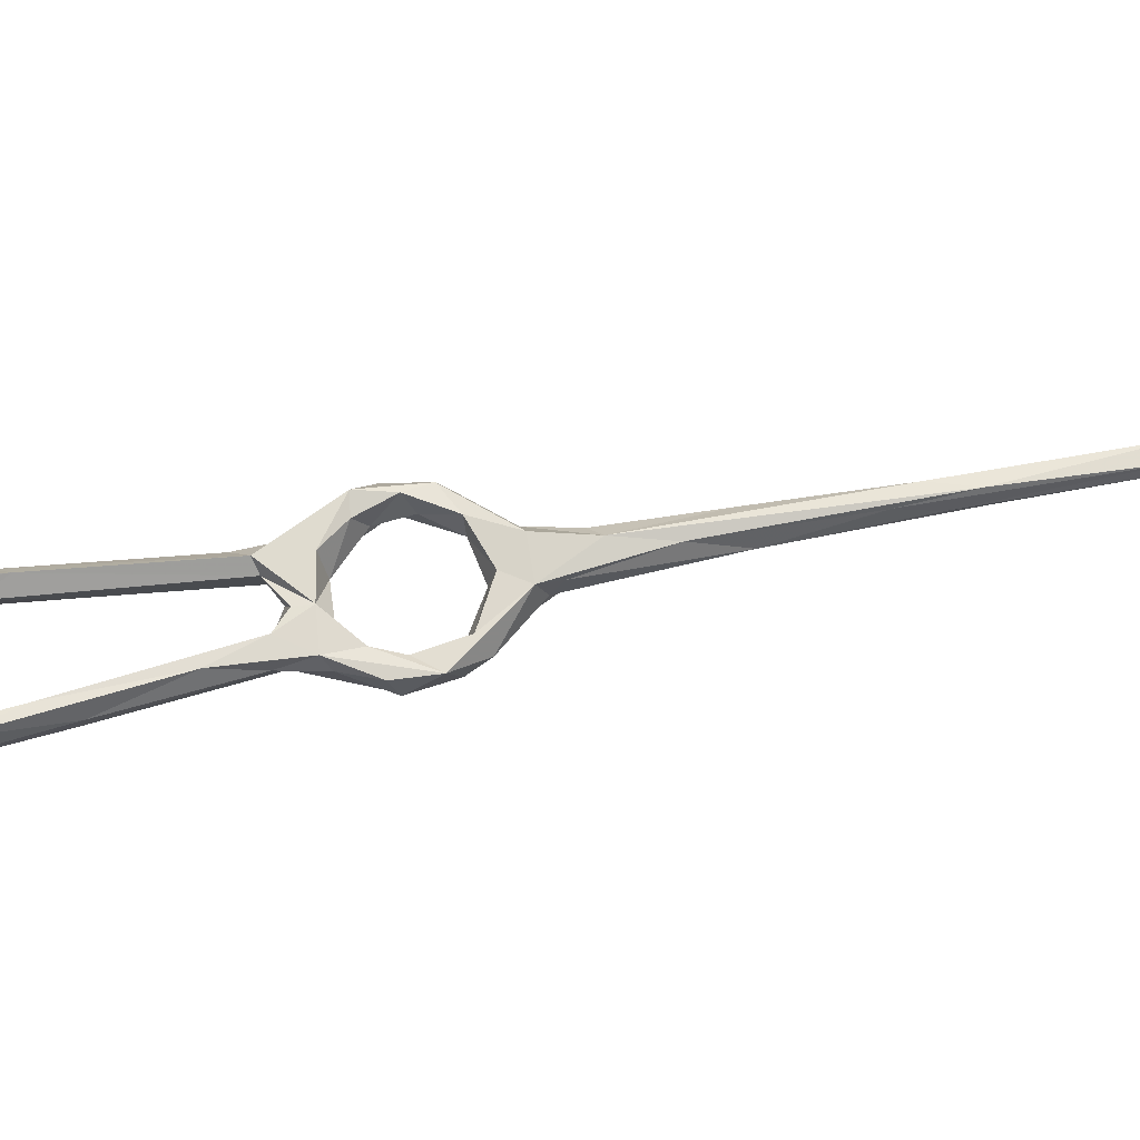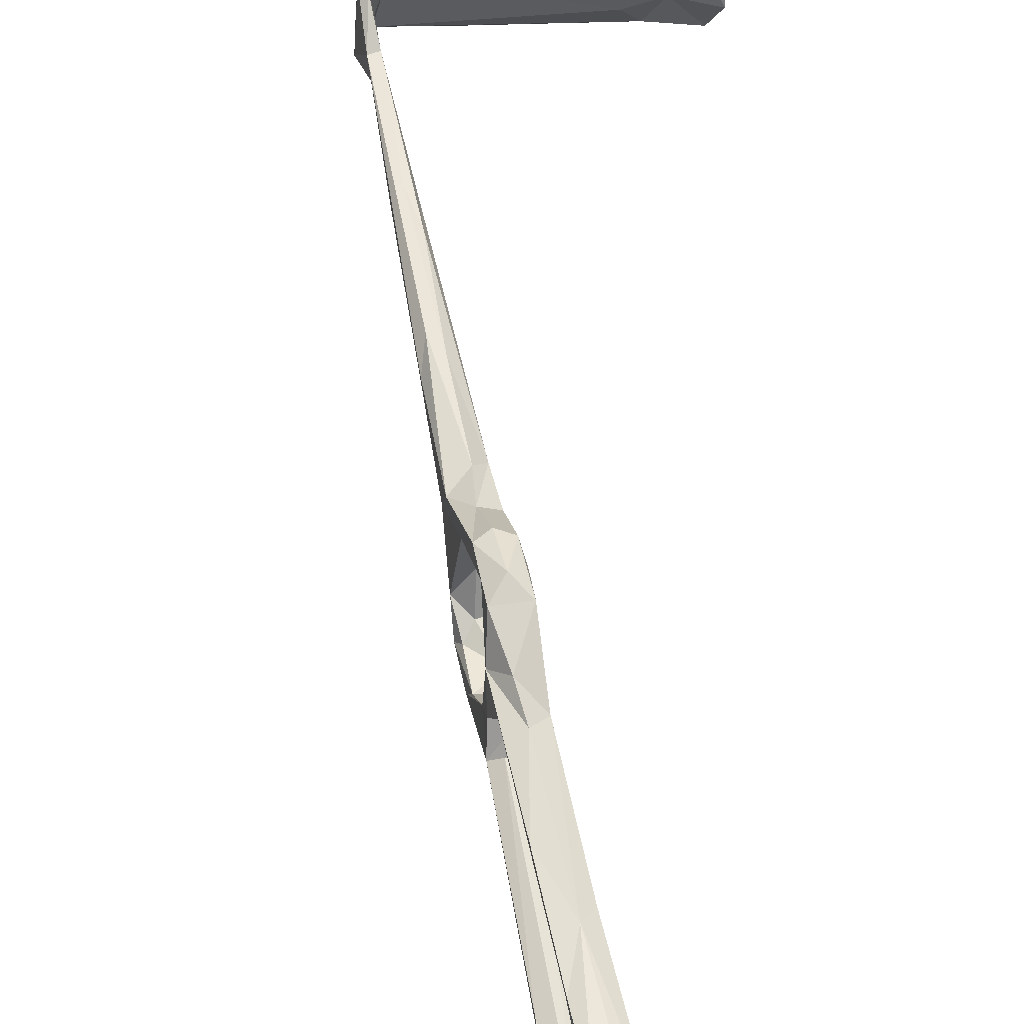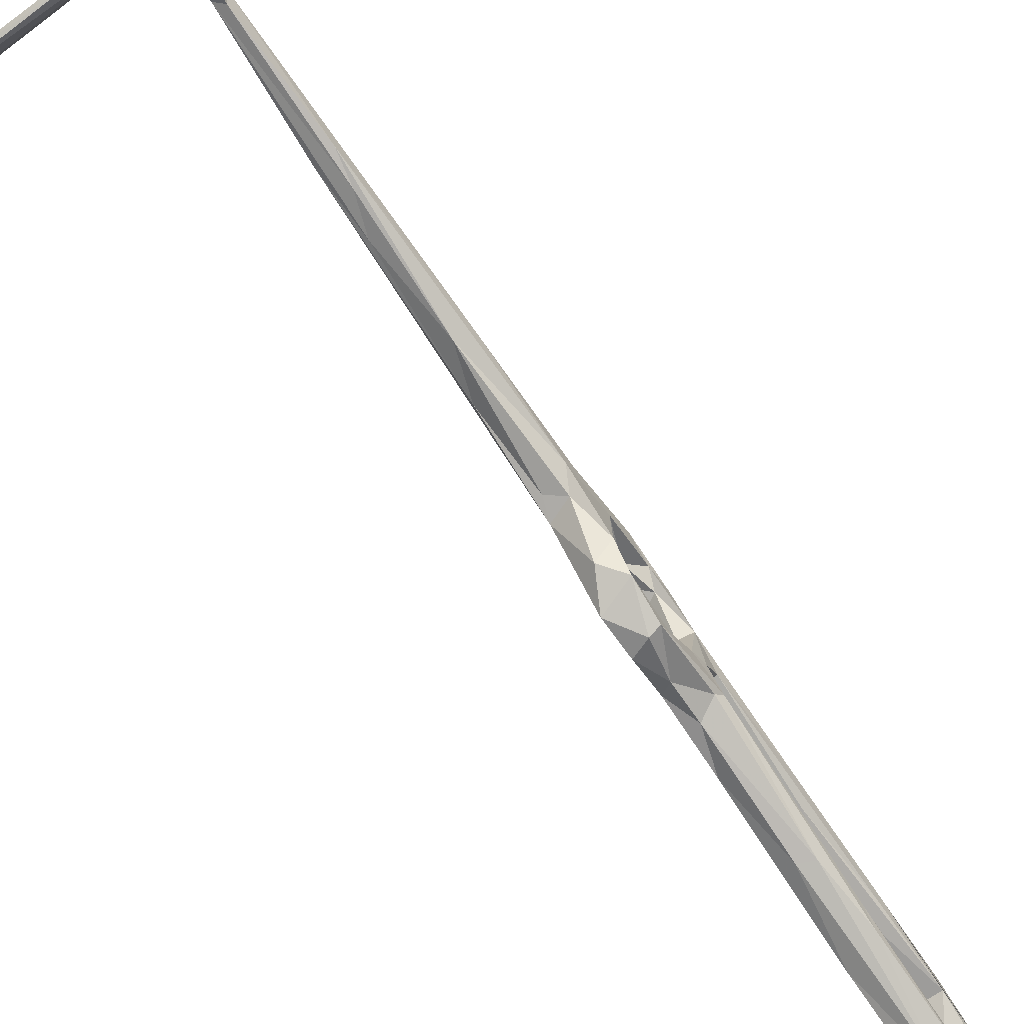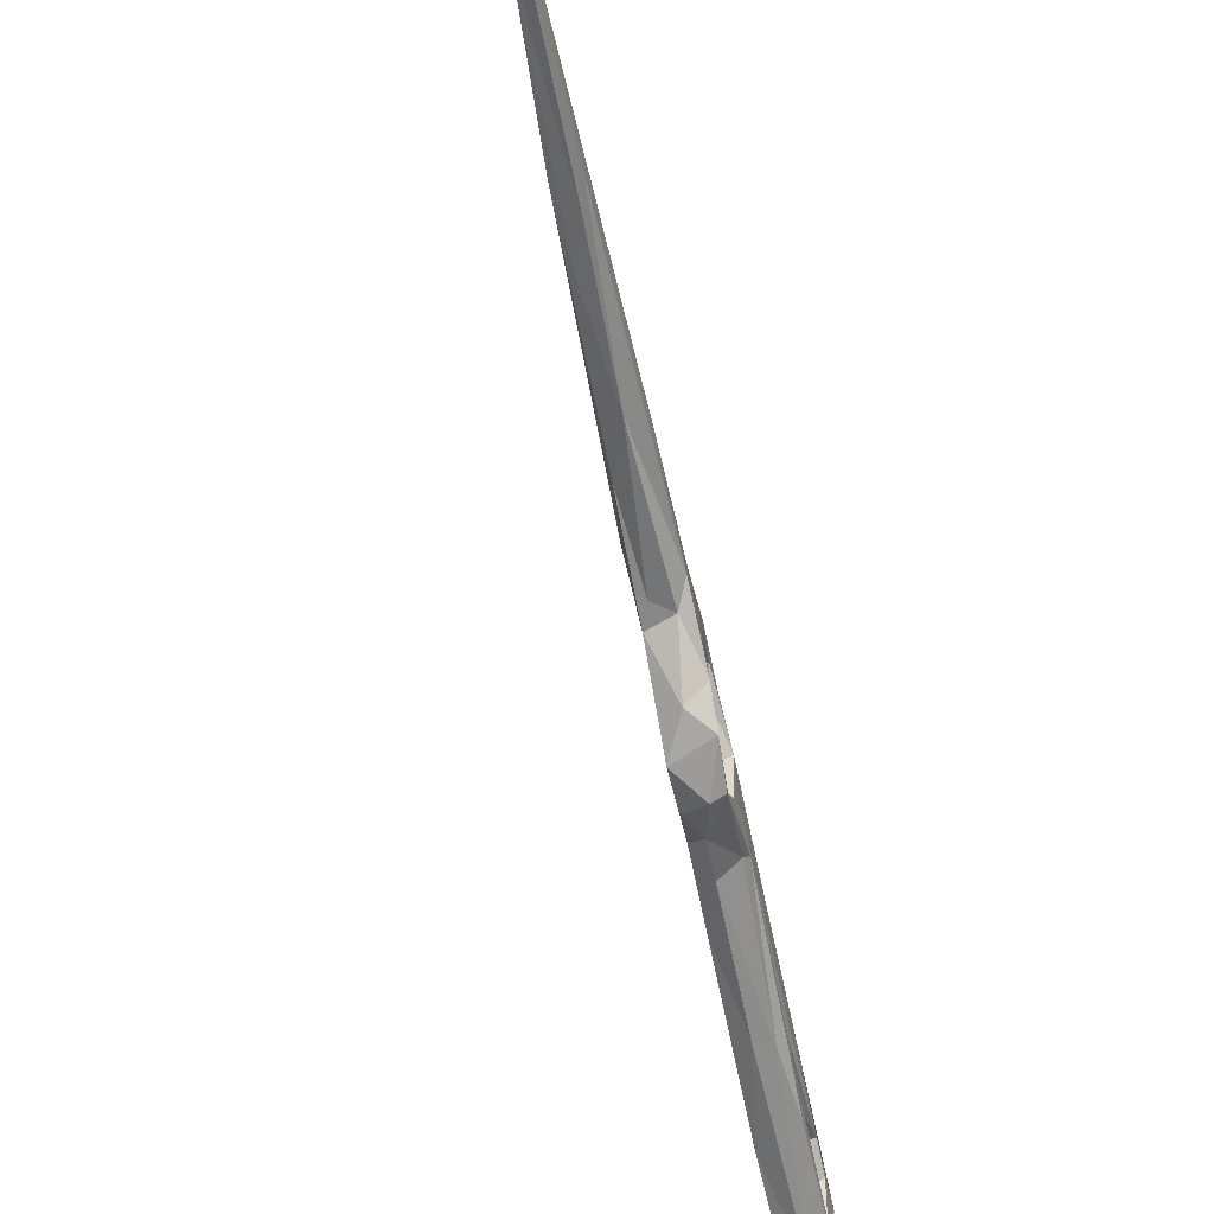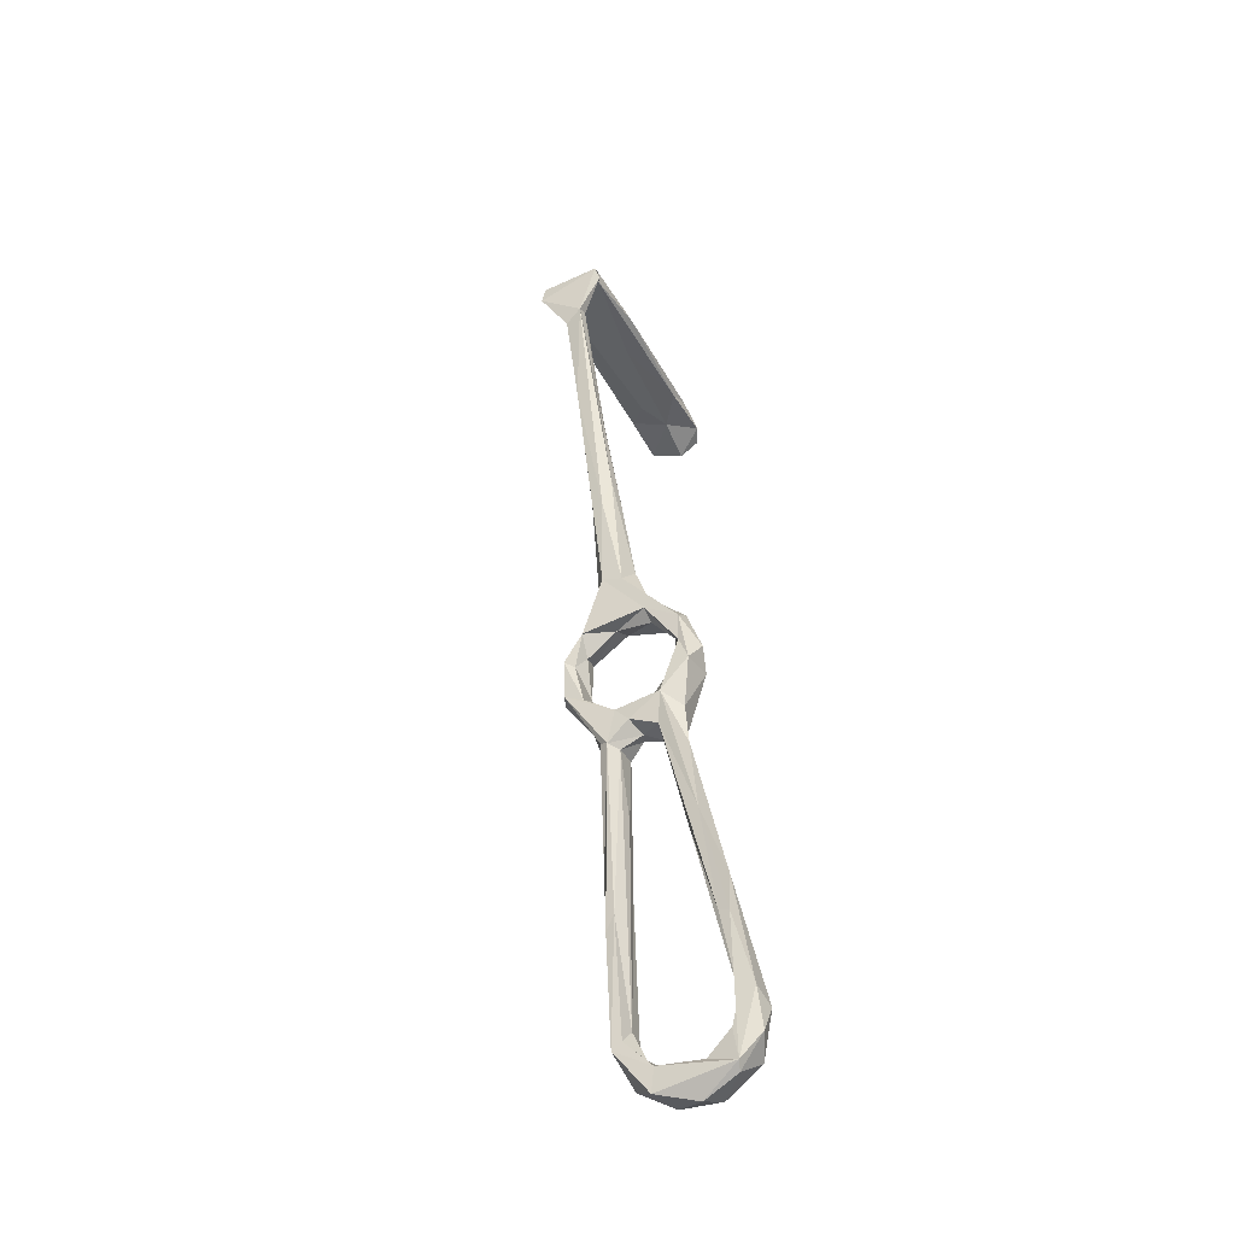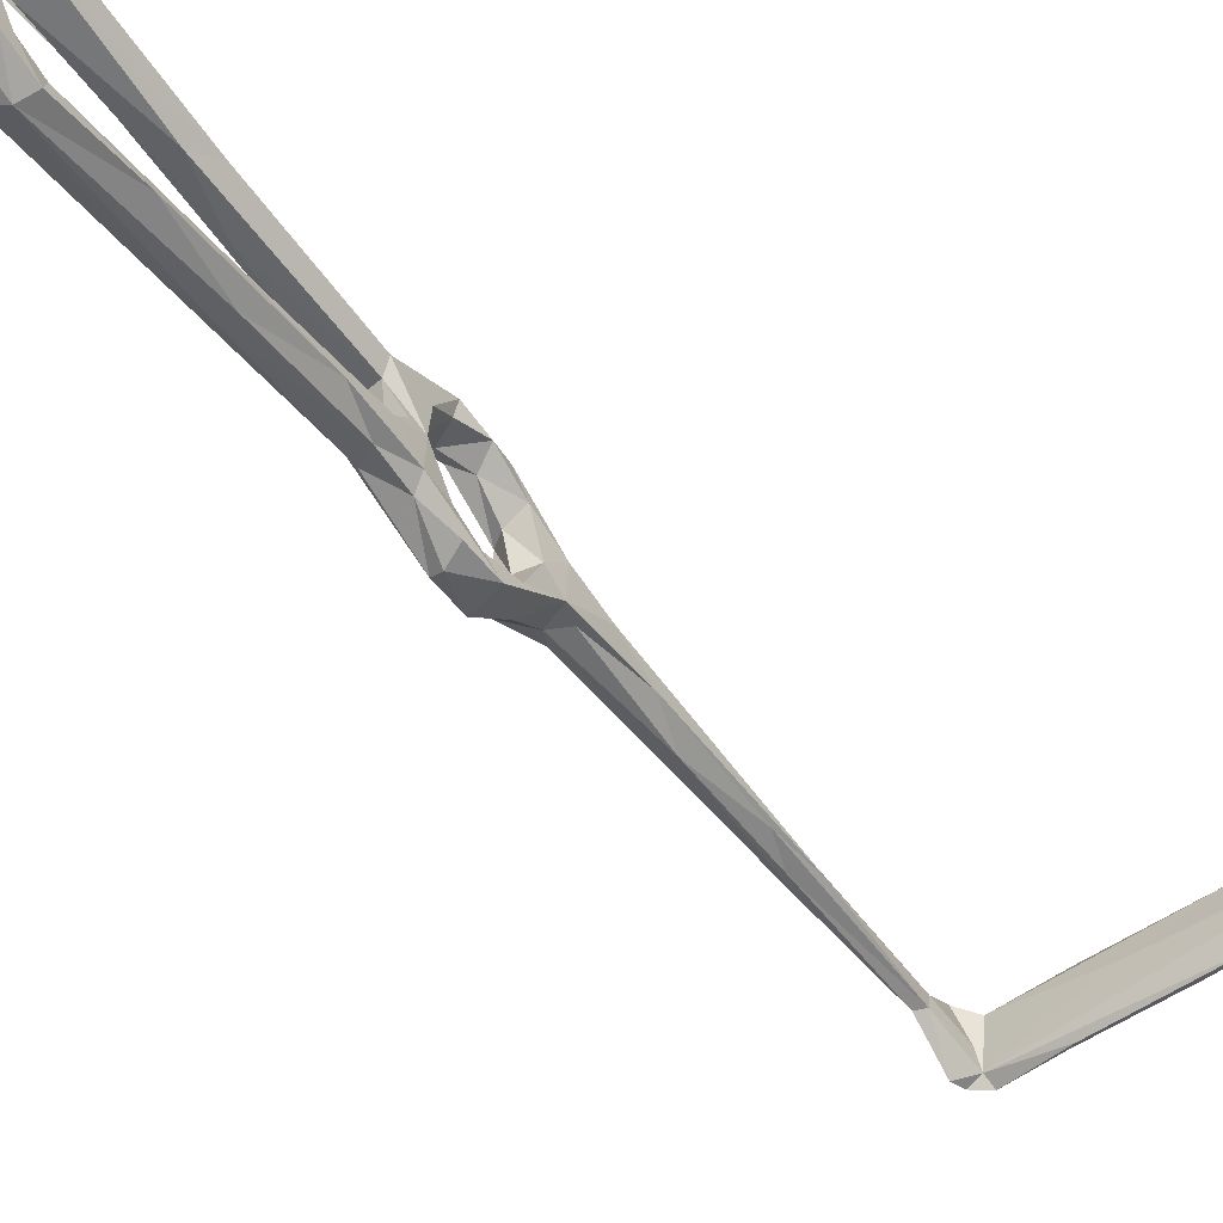
<metadata>
{"format":"obj","ext":"obj","renderer":"f3d","projection":"perspective","resolution":1024,"background":"white","views":[{"elev":-23.1,"azim":118.3,"up":"+Z"},{"elev":45.5,"azim":18.0,"up":"+Z"},{"elev":-65.8,"azim":-116.5,"up":"+Z"},{"elev":-46.3,"azim":-140.0,"up":"+Z"},{"elev":-72.0,"azim":-55.4,"up":"+Y"},{"elev":-61.4,"azim":63.6,"up":"+Z"}]}
</metadata>
<code>
v -29.03 39.45 -478.8
v -33.11 46.22 -476.2
v -31.33 44.84 -474.7
v -27.13 36.85 -475.5
v -26.88 40.34 -480
v -25.97 47.65 -478.4
v -22.42 40.71 -479.4
v -17.59 33.25 -476.1
v -20.75 33.48 -477.3
v -24.25 42.93 -475.5
v -21 38.54 -474.6
v -30.46 48 -472.3
v -27.64 50.94 -472.8
v -34.91 49.94 -470.6
v -31.2 50.86 -464.8
v -32.75 49.05 -457.2
v -30.92 58.2 -466
v -28.28 53.87 -464
v -29.45 48.56 -457.7
v -39.46 59.87 -462.6
v -36.08 57.58 -465.5
v -31.82 51.57 -474.7
v 17.88 -27.26 -467
v 17.13 -31.48 -465.9
v 21.53 -35.8 -474.6
v 16.58 -28.99 -469.3
v 17.33 -34.77 -473.8
v 11.83 -31.28 -465.6
v 3.725 -17.14 -464.9
v 3.131 -15.68 -466.8
v 11.69 -31.77 -469
v 3.471 -7.474 -468
v 17.18 -37.18 -467.9
v 22.45 -37.37 -471.5
v 16.88 -42.19 -473.2
v 13.95 -36.34 -472.2
v 23.16 -40.41 -480
v 18.9 -42.47 -474.3
v 19.79 -42.89 -482.4
v 14.82 -40.43 -489.5
v 15.45 -38.58 -478.6
v -34.15 61.09 -464.8
v -25.28 50.26 -456.4
v -29.32 57.71 -458.8
v -32.45 54.9 -456.3
v -35.85 63.25 -457
v -34.54 66.75 -459.3
v -38.02 57.81 -458.9
v -48.78 77.88 -456.4
v -29.21 43.64 -451.6
v -27.24 46.63 -450.9
v -40.54 75.51 -459.7
v -48.19 82.62 -459.3
v -50.15 84.2 -453.1
v -45.74 80.97 -453.7
v -25.47 43.12 -454.8
v -26.41 39 -453.6
v -20.88 43.15 -453.4
v -23.61 46.95 -451.7
v 3.164 -1.991 -464.9
v -5.725 2.439 -466.2
v 2.107 -6.303 -463.2
v -23.87 34.13 -453.2
v -22.53 38.91 -450.5
v -17.82 37.09 -452.9
v -18.72 36.78 -456.7
v -23.87 36.71 -455.9
v -16.24 33.14 -461.5
v -21.34 32.14 -463.7
v -22.65 29.54 -460.7
v -17.97 27.33 -458.2
v 18.41 -36.36 -479.9
v 21.28 -37.82 -488.2
v 20.62 -35.8 -484.6
v 16.77 -35.02 -485.5
v 12.57 -36.42 -487.3
v 17.82 -32.33 -493
v 15.39 -35.97 -492.9
v 8.591 -30.94 -493.4
v 8.471 -30.14 -491.1
v 13.74 -30.91 -489.3
v 9.775 -26.16 -489.8
v -75.79 132.2 -447.8
v -82.06 141.2 -450.6
v -74.85 134.3 -446.9
v -64.9 109.9 -452
v -76.81 133.3 -443.5
v -60.39 111 -451.4
v -75 134.8 -443.3
v -62.56 110 -448.5
v -56.96 103.2 -450.3
v -81.23 141.8 -436.3
v -78.98 140.6 -436.7
v -80.52 145.8 -447.7
v -79.45 144.1 -443.8
v -83.19 144.6 -449
v -77.68 145.4 -437.8
v -81.48 148.3 -449
v -68.97 153.5 -450.4
v -70.66 153.6 -449.6
v -43.74 163.9 -448.7
v -58.57 155.5 -442.9
v -64.64 152.8 -437.4
v -79.57 146.6 -436.8
v -62.39 155.2 -438.2
v 10.9 -27.57 -494.6
v -42.22 163.7 -440.5
v -60.68 104.8 -453.6
v -54.9 99.53 -454.4
v -12 25.59 -462.4
v -13.59 20.83 -460.3
v -16.71 32.97 -469
v -19.07 23.96 -463.6
v -21.84 27.57 -468.5
v -23.74 31.16 -470.4
v -17.43 27.66 -468.1
v -19.82 34.11 -470.8
v -16.66 26.36 -477.3
v -21.09 26.27 -475.6
v -20.99 24.55 -474.1
v -18.35 24.85 -472.8
v -7.256 2.231 -484.1
v -14.1 27.8 -473.2
v -7.941 3.696 -462.8
v -14.32 25.67 -464.4
v -15.42 29.93 -469.3
v -9.978 19.87 -478.1
v -41.25 167.5 -453
v -39.67 167.6 -446.4
v -51.26 163.6 -451.5
v -38.54 166.9 -439.8
v -36.57 166.9 -446.4
v -31.1 168.5 -440.9
v -27.82 170 -443.2
v -27.4 169 -448.1
v -37.18 170.1 -453
v -31.02 170.8 -453.9
v -9.195 12.99 -477
v 16.94 -30.48 -490.6
v 13.31 -25.01 -490.6
v 13.66 -25.4 -493.5
v -2.16 -9.922 -487.2
v -3.493 -7.619 -484.5
v 5.747 -9.524 -488.1
v 0.2013 0.3162 -482.7
v -5.293 4.984 -484.2
f 53 86 108
f 17 52 47
f 121 138 123
f 77 106 141
f 60 110 62
f 32 61 125
f 8 123 127
f 133 135 134
f 74 77 139
f 82 138 121
f 129 134 136
f 132 137 135
f 30 124 113
f 48 54 49
f 43 44 59
f 128 130 136
f 132 135 133
f 107 132 133
f 84 94 85
f 99 130 128
f 105 131 129
f 100 105 129
f 103 107 131
f 97 102 107
f 110 125 112
f 68 110 112
f 60 125 110
f 121 123 126
f 16 19 56
f 94 128 101
f 127 145 144
f 66 69 67
f 97 107 103
f 57 67 70
f 84 92 96
f 25 37 73
f 140 144 145
f 83 84 85
f 80 82 143
f 2 3 14
f 128 137 132
f 50 64 51
f 3 12 14
f 25 73 74
f 73 78 77
f 46 54 48
f 101 132 102
f 112 126 123
f 10 13 12
f 2 22 6
f 17 47 44
f 69 115 70
f 94 99 128
f 26 27 31
f 14 16 20
f 77 141 139
f 24 28 33
f 81 139 82
f 54 90 87
f 134 137 136
f 6 13 10
f 57 70 63
f 28 29 35
f 12 15 14
f 23 27 26
f 28 62 29
f 24 62 28
f 83 86 87
f 35 36 41
f 94 97 95
f 47 91 55
f 88 89 91
f 63 70 71
f 134 135 137
f 21 53 42
f 19 43 56
f 85 94 95
f 70 113 124
f 1 5 9
f 43 58 56
f 128 136 137
f 24 33 34
f 16 56 57
f 43 59 58
f 23 34 25
f 23 26 60
f 89 95 93
f 23 62 24
f 118 122 119
f 50 63 64
f 46 47 55
f 70 124 111
f 66 68 69
f 102 132 107
f 39 40 73
f 99 100 130
f 106 122 146
f 27 41 36
f 28 35 33
f 79 142 106
f 56 67 57
f 97 103 104
f 76 81 80
f 87 90 89
f 82 140 145
f 140 141 144
f 29 30 31
f 37 39 73
f 29 124 30
f 25 74 72
f 17 22 21
f 44 45 59
f 120 122 142
f 94 101 102
f 25 34 37
f 31 61 32
f 56 58 67
f 118 127 146
f 101 128 132
f 61 113 125
f 30 113 61
f 20 86 53
f 85 109 108
f 1 2 5
f 6 17 13
f 2 6 5
f 112 125 126
f 35 76 40
f 58 59 65
f 116 121 126
f 59 64 65
f 3 4 10
f 114 120 116
f 79 143 142
f 82 145 138
f 6 11 8
f 62 111 124
f 129 131 134
f 85 89 88
f 83 108 86
f 127 144 146
f 106 144 141
f 96 104 98
f 113 114 116
f 120 143 121
f 65 110 68
f 58 65 66
f 82 121 143
f 68 112 69
f 76 80 79
f 69 117 115
f 118 146 122
f 98 100 99
f 49 87 86
f 120 142 143
f 63 71 65
f 92 93 97
f 106 142 122
f 4 11 10
f 83 87 84
f 75 81 76
f 63 65 64
f 29 62 124
f 100 129 130
f 1 4 2
f 14 15 16
f 35 39 38
f 82 139 140
f 72 74 75
f 123 145 127
f 25 72 27
f 3 10 12
f 42 53 52
f 35 40 39
f 40 79 78
f 84 87 92
f 50 57 63
f 16 57 50
f 26 31 32
f 14 21 22
f 23 25 27
f 92 97 104
f 41 72 75
f 1 120 115
f 69 112 117
f 23 60 62
f 78 79 106
f 2 4 3
f 6 10 11
f 6 22 17
f 17 44 18
f 65 71 110
f 30 61 31
f 131 133 134
f 18 44 43
f 20 53 21
f 46 55 54
f 13 18 15
f 5 6 7
f 114 115 120
f 32 125 60
f 1 115 4
f 27 36 31
f 45 46 48
f 18 43 19
f 40 76 79
f 93 95 97
f 89 90 91
f 123 138 145
f 23 24 34
f 31 36 35
f 11 117 112
f 80 81 82
f 14 20 21
f 6 8 7
f 55 91 90
f 62 110 111
f 34 38 37
f 33 38 34
f 8 11 112
f 26 32 60
f 139 141 140
f 79 80 143
f 45 47 46
f 52 53 109
f 37 38 39
f 1 119 120
f 17 21 42
f 71 111 110
f 119 122 120
f 2 14 22
f 77 78 106
f 70 111 71
f 47 52 88
f 15 19 16
f 44 47 45
f 16 48 20
f 45 48 50
f 16 50 48
f 87 93 92
f 8 118 9
f 116 126 125
f 84 96 94
f 58 66 67
f 94 96 98
f 9 118 119
f 106 146 144
f 103 105 104
f 94 102 97
f 92 104 96
f 100 104 105
f 20 48 49
f 40 78 73
f 35 41 76
f 20 49 86
f 33 35 38
f 13 17 18
f 98 104 100
f 12 13 15
f 107 133 131
f 54 55 90
f 94 98 99
f 53 108 109
f 29 31 35
f 65 68 66
f 47 88 91
f 87 89 93
f 73 77 74
f 70 115 114
f 52 109 88
f 27 72 41
f 1 9 119
f 67 69 70
f 49 54 87
f 83 85 108
f 85 88 109
f 113 116 125
f 116 120 121
f 129 136 130
f 70 114 113
f 41 75 76
f 4 115 11
f 74 139 75
f 11 115 117
f 45 50 51
f 7 8 9
f 8 127 118
f 103 131 105
f 8 112 123
f 85 95 89
f 75 139 81
f 51 64 59
f 45 51 59
f 5 7 9
f 17 42 52
f 15 18 19

</code>
